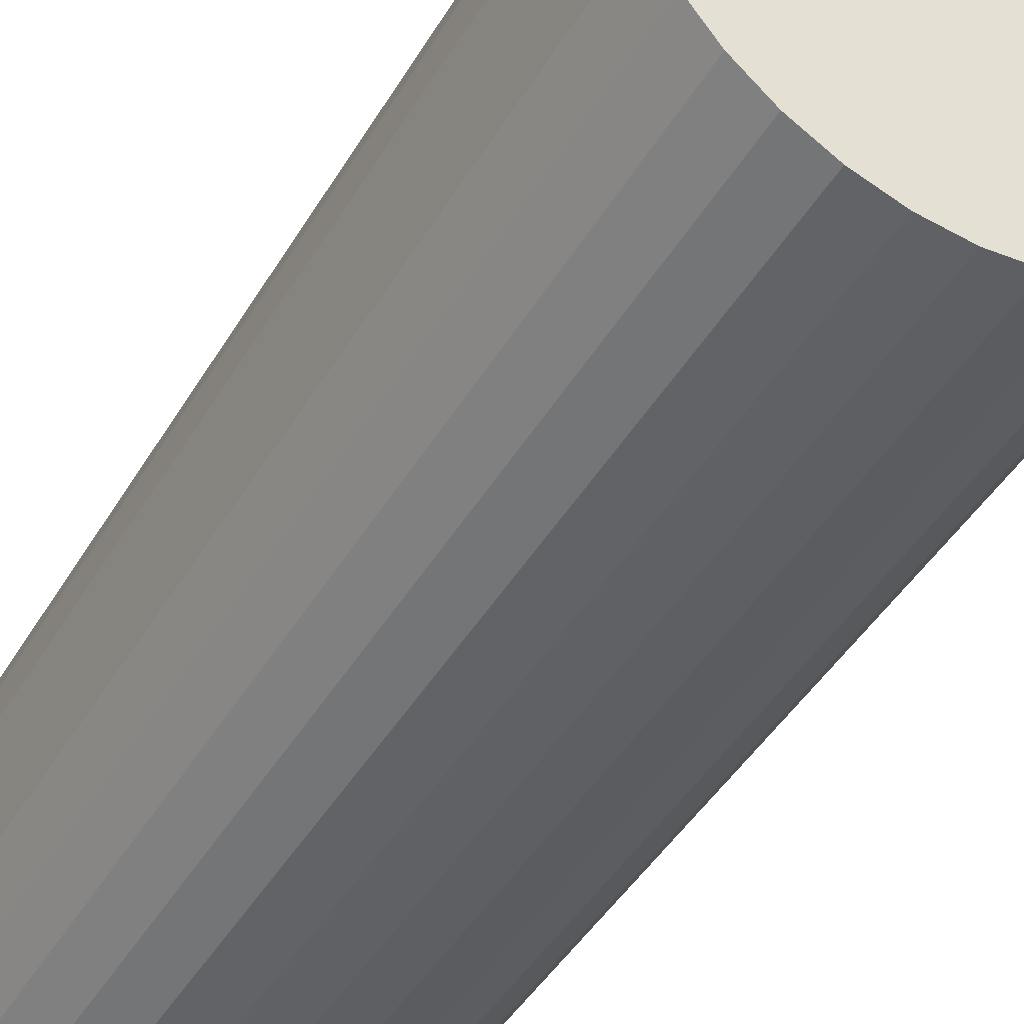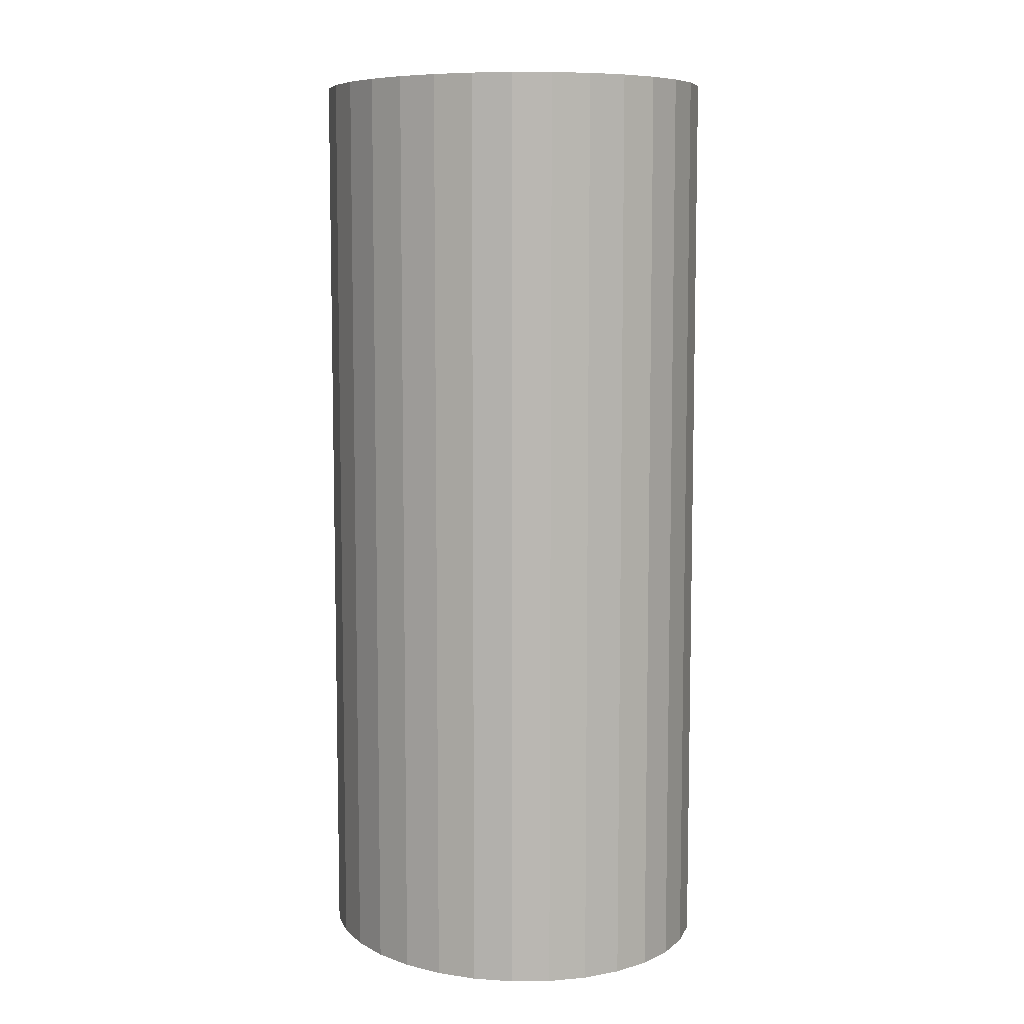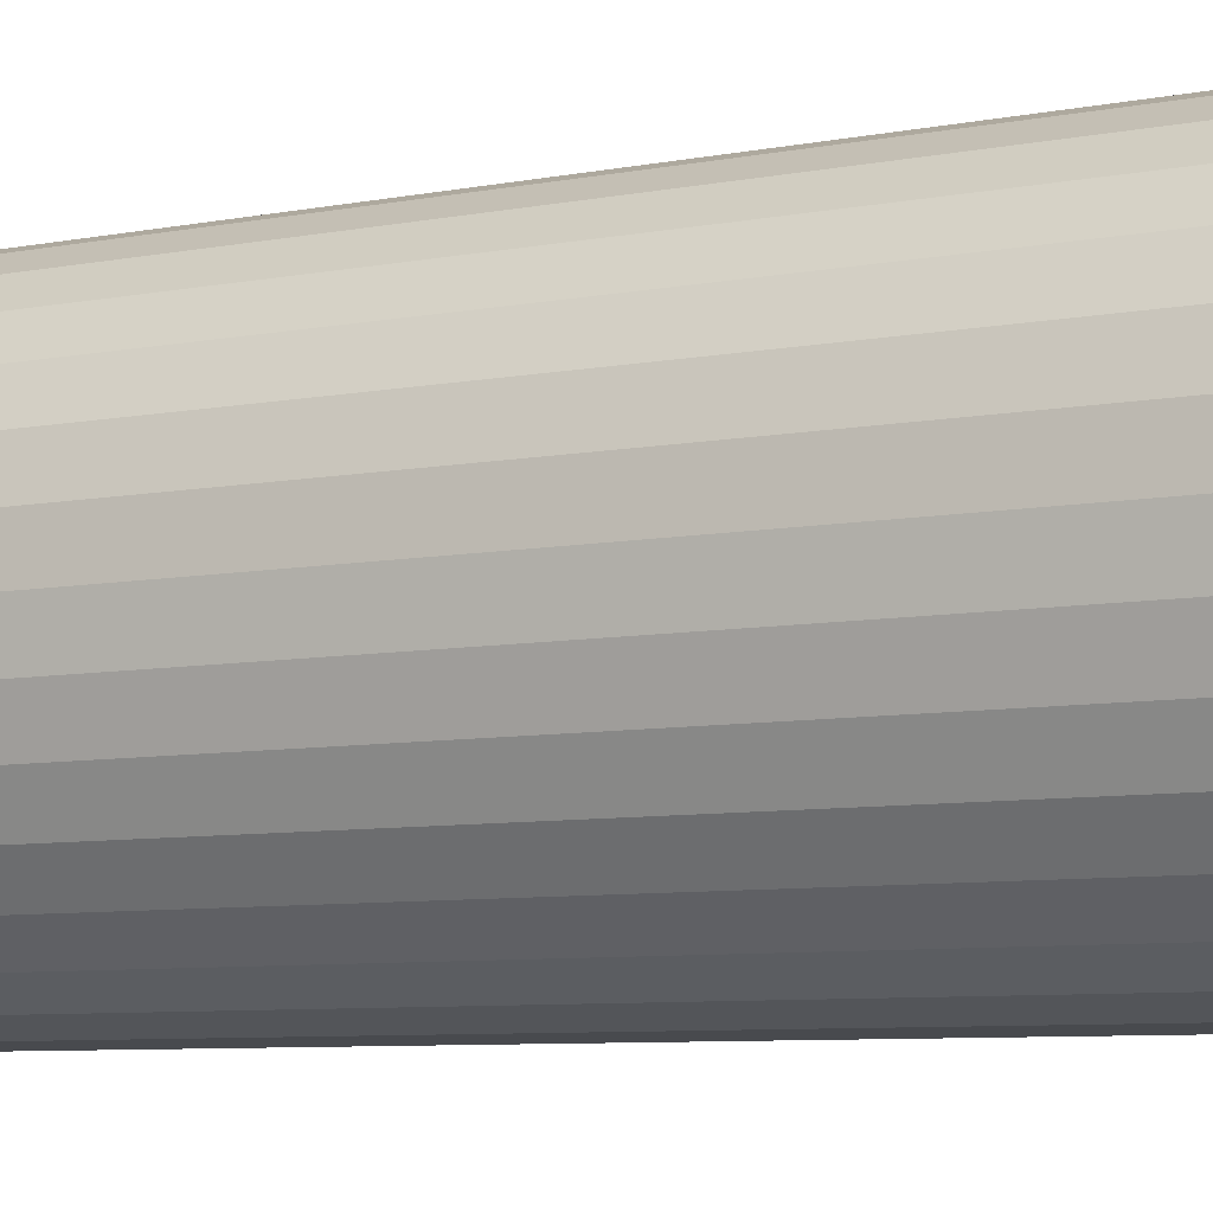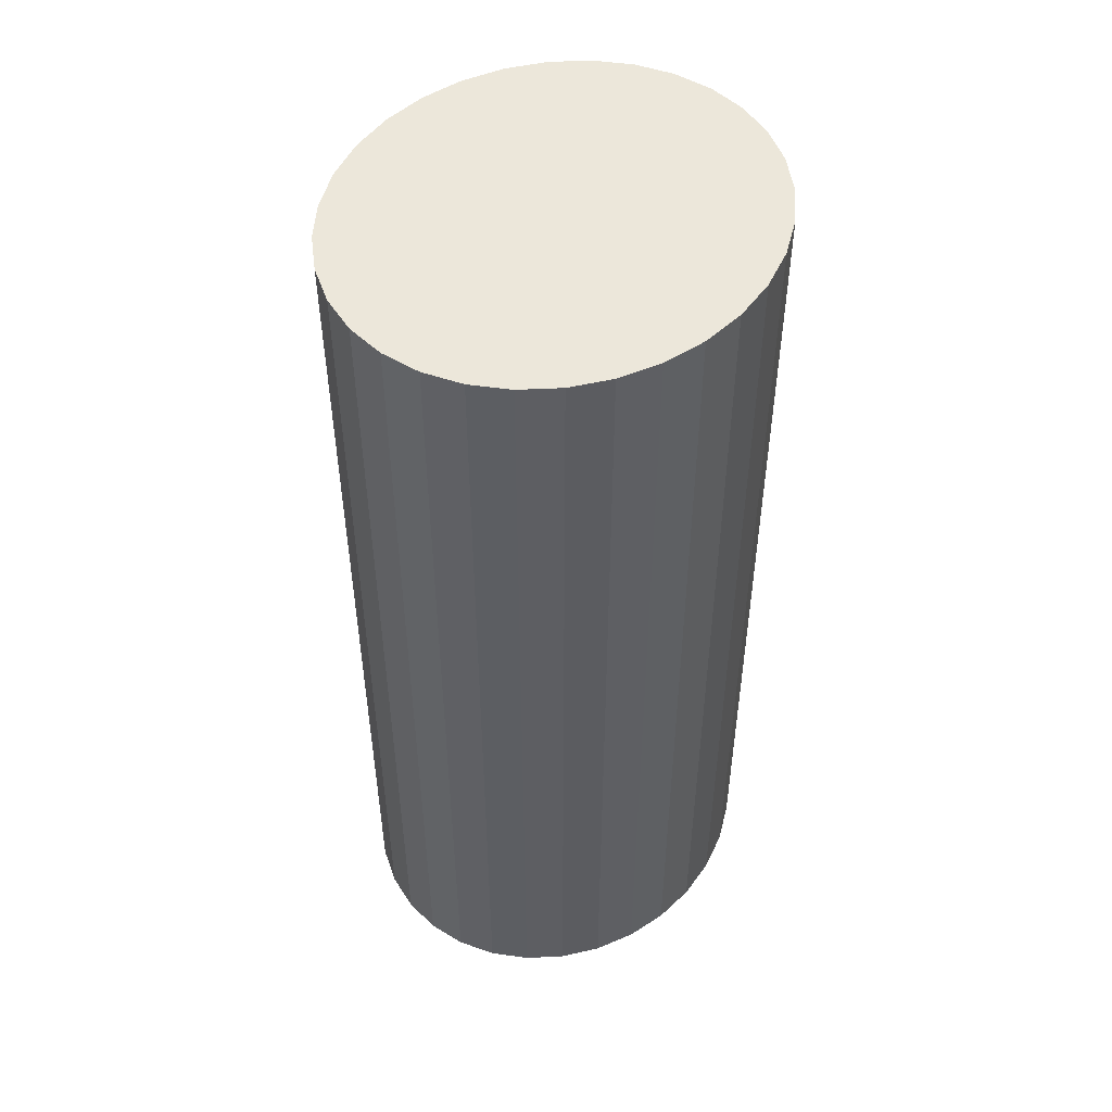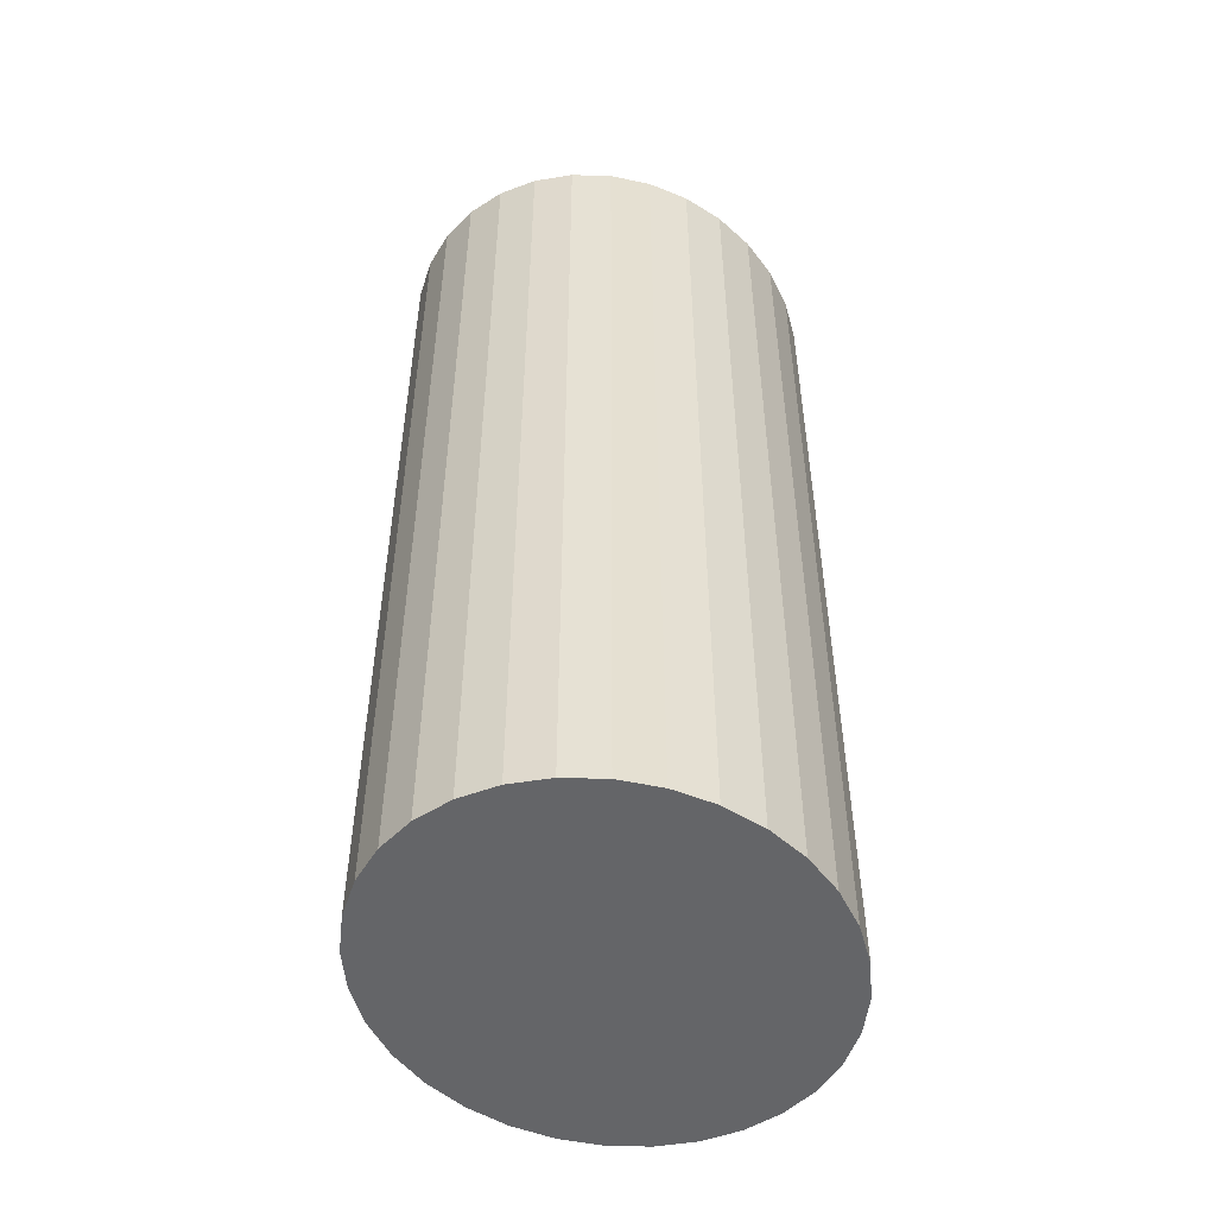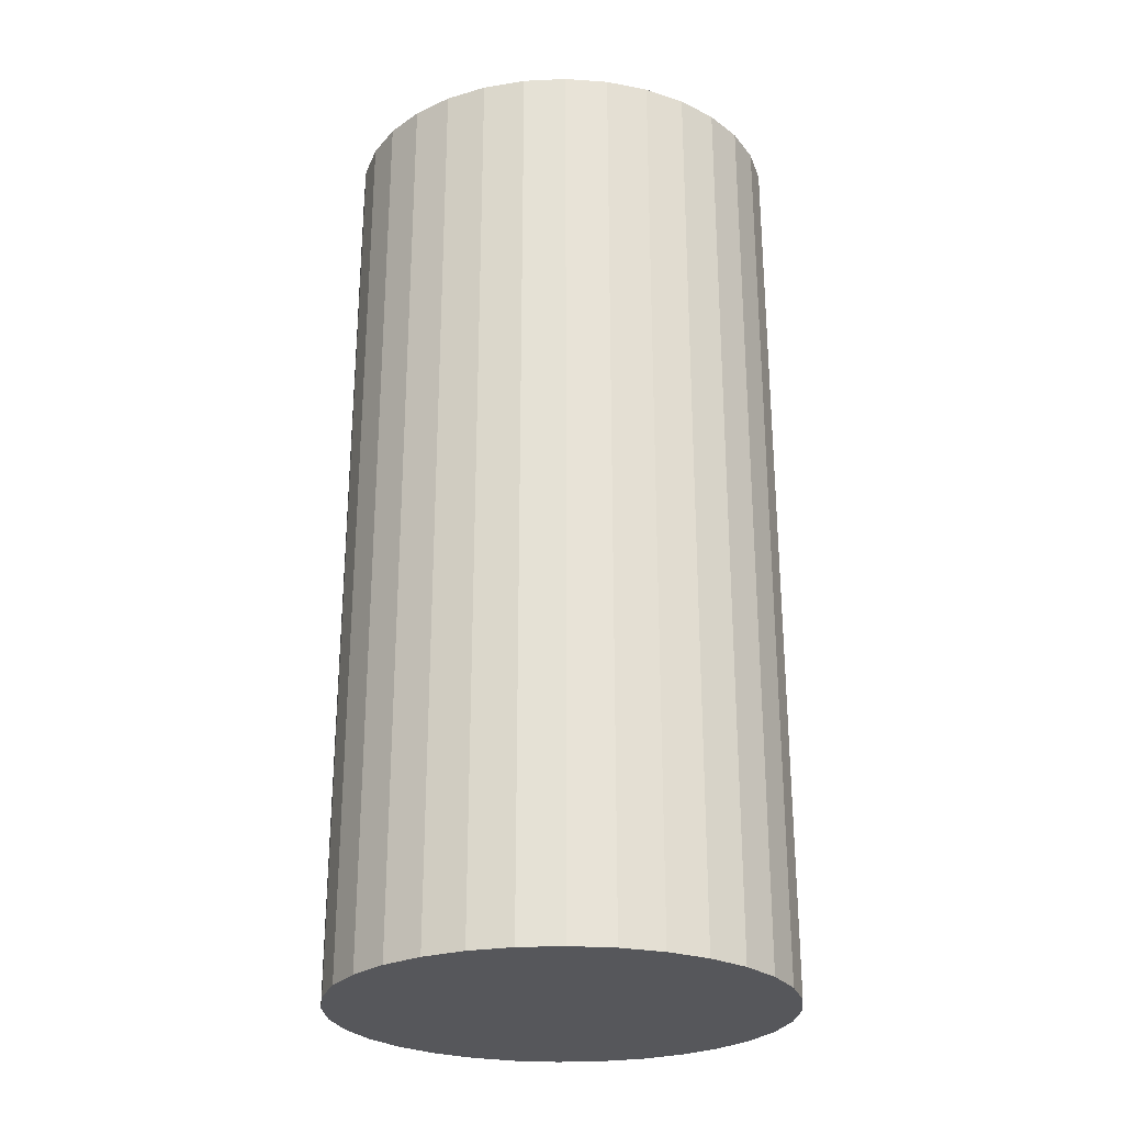
<metadata>
{"format":"obj","ext":"obj","renderer":"f3d","projection":"perspective","resolution":1024,"background":"white","views":[{"elev":-44.6,"azim":151.1,"up":"+Z"},{"elev":7.9,"azim":159.8,"up":"+Y"},{"elev":-7.4,"azim":-60.6,"up":"+Z"},{"elev":50.4,"azim":39.7,"up":"+Y"},{"elev":-51.5,"azim":-139.1,"up":"+Y"},{"elev":-27.3,"azim":-91.1,"up":"+Y"}]}
</metadata>
<code>
o LDArm_Cylinder.004
v 1.992 -0.4937 -0.4785
v 1.992 1.506 -0.4785
v 2.076 -0.4937 -0.4693
v 2.076 1.506 -0.4693
v 2.156 -0.4937 -0.4421
v 2.156 1.506 -0.4421
v 2.229 -0.4937 -0.3978
v 2.229 1.506 -0.3978
v 2.294 -0.4937 -0.3383
v 2.294 1.506 -0.3383
v 2.347 -0.4937 -0.2658
v 2.347 1.506 -0.2658
v 2.387 -0.4937 -0.1831
v 2.387 1.506 -0.1831
v 2.411 -0.4937 -0.09335
v 2.411 1.506 -0.09335
v 2.419 -0.4937 0
v 2.419 1.506 0
v 2.411 -0.4937 0.09335
v 2.411 1.506 0.09335
v 2.387 -0.4937 0.1831
v 2.387 1.506 0.1831
v 2.347 -0.4937 0.2658
v 2.347 1.506 0.2658
v 2.294 -0.4937 0.3383
v 2.294 1.506 0.3383
v 2.229 -0.4937 0.3978
v 2.229 1.506 0.3978
v 2.156 -0.4937 0.4421
v 2.156 1.506 0.4421
v 2.076 -0.4937 0.4693
v 2.076 1.506 0.4693
v 1.992 -0.4937 0.4785
v 1.992 1.506 0.4785
v 1.909 -0.4937 0.4693
v 1.909 1.506 0.4693
v 1.829 -0.4937 0.4421
v 1.829 1.506 0.4421
v 1.755 -0.4937 0.3978
v 1.755 1.506 0.3978
v 1.691 -0.4937 0.3383
v 1.691 1.506 0.3383
v 1.638 -0.4937 0.2658
v 1.638 1.506 0.2658
v 1.598 -0.4937 0.1831
v 1.598 1.506 0.1831
v 1.574 -0.4937 0.09335
v 1.574 1.506 0.09335
v 1.566 -0.4937 0
v 1.566 1.506 0
v 1.574 -0.4937 -0.09335
v 1.574 1.506 -0.09335
v 1.598 -0.4937 -0.1831
v 1.598 1.506 -0.1831
v 1.638 -0.4937 -0.2658
v 1.638 1.506 -0.2658
v 1.691 -0.4937 -0.3383
v 1.691 1.506 -0.3383
v 1.755 -0.4937 -0.3978
v 1.755 1.506 -0.3978
v 1.829 -0.4937 -0.4421
v 1.829 1.506 -0.4421
v 1.909 -0.4937 -0.4693
v 1.909 1.506 -0.4693
f 1 2 4 3
f 3 4 6 5
f 5 6 8 7
f 7 8 10 9
f 9 10 12 11
f 11 12 14 13
f 13 14 16 15
f 15 16 18 17
f 17 18 20 19
f 19 20 22 21
f 21 22 24 23
f 23 24 26 25
f 25 26 28 27
f 27 28 30 29
f 29 30 32 31
f 31 32 34 33
f 33 34 36 35
f 35 36 38 37
f 37 38 40 39
f 39 40 42 41
f 41 42 44 43
f 43 44 46 45
f 45 46 48 47
f 47 48 50 49
f 49 50 52 51
f 51 52 54 53
f 53 54 56 55
f 55 56 58 57
f 57 58 60 59
f 59 60 62 61
f 4 2 64 62 60 58 56 54 52 50 48 46 44 42 40 38 36 34 32 30 28 26 24 22 20 18 16 14 12 10 8 6
f 61 62 64 63
f 63 64 2 1
f 1 3 5 7 9 11 13 15 17 19 21 23 25 27 29 31 33 35 37 39 41 43 45 47 49 51 53 55 57 59 61 63

</code>
